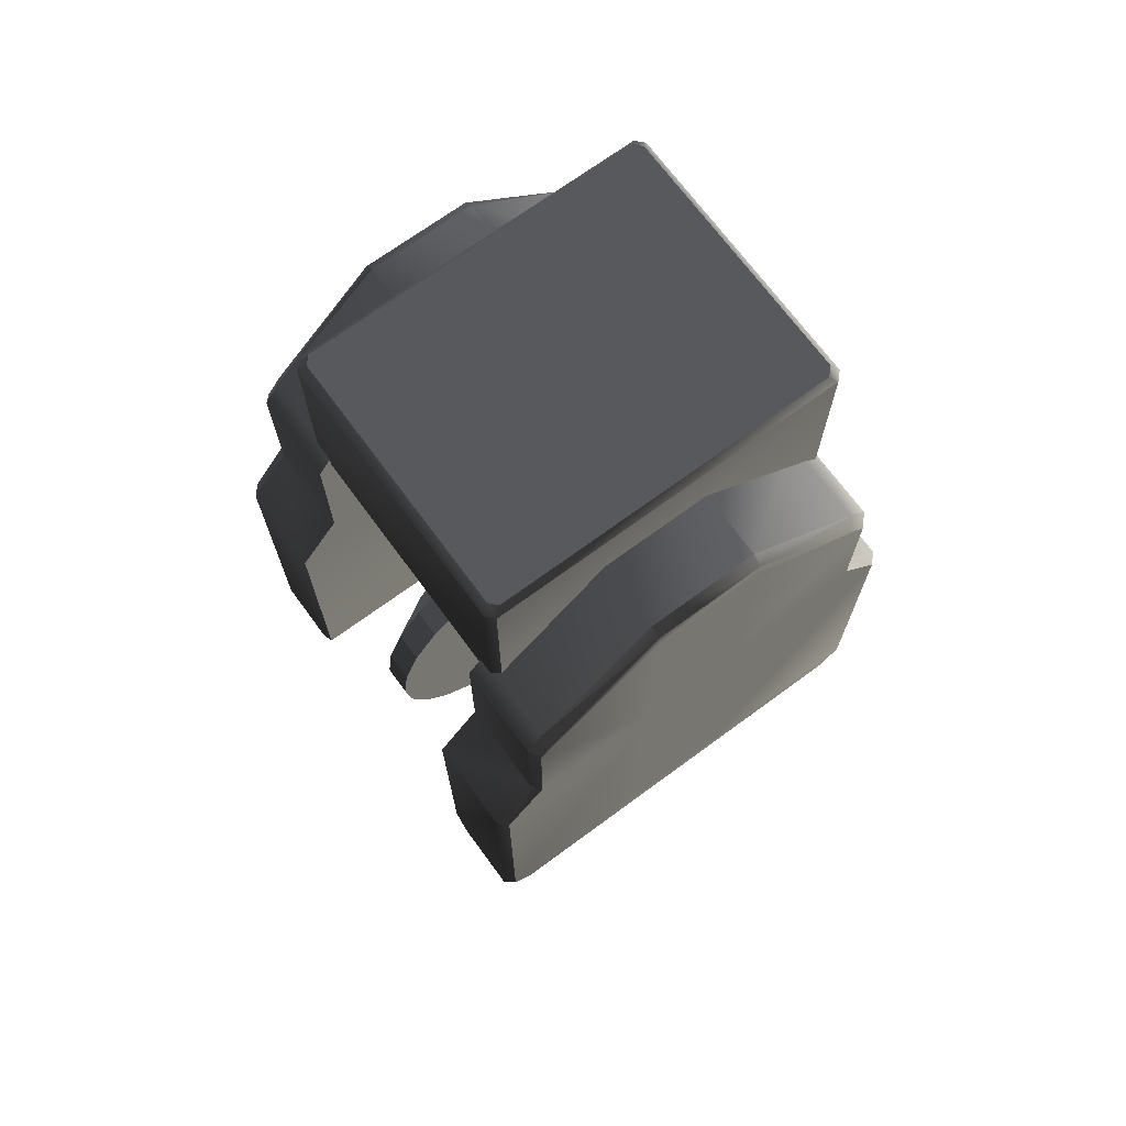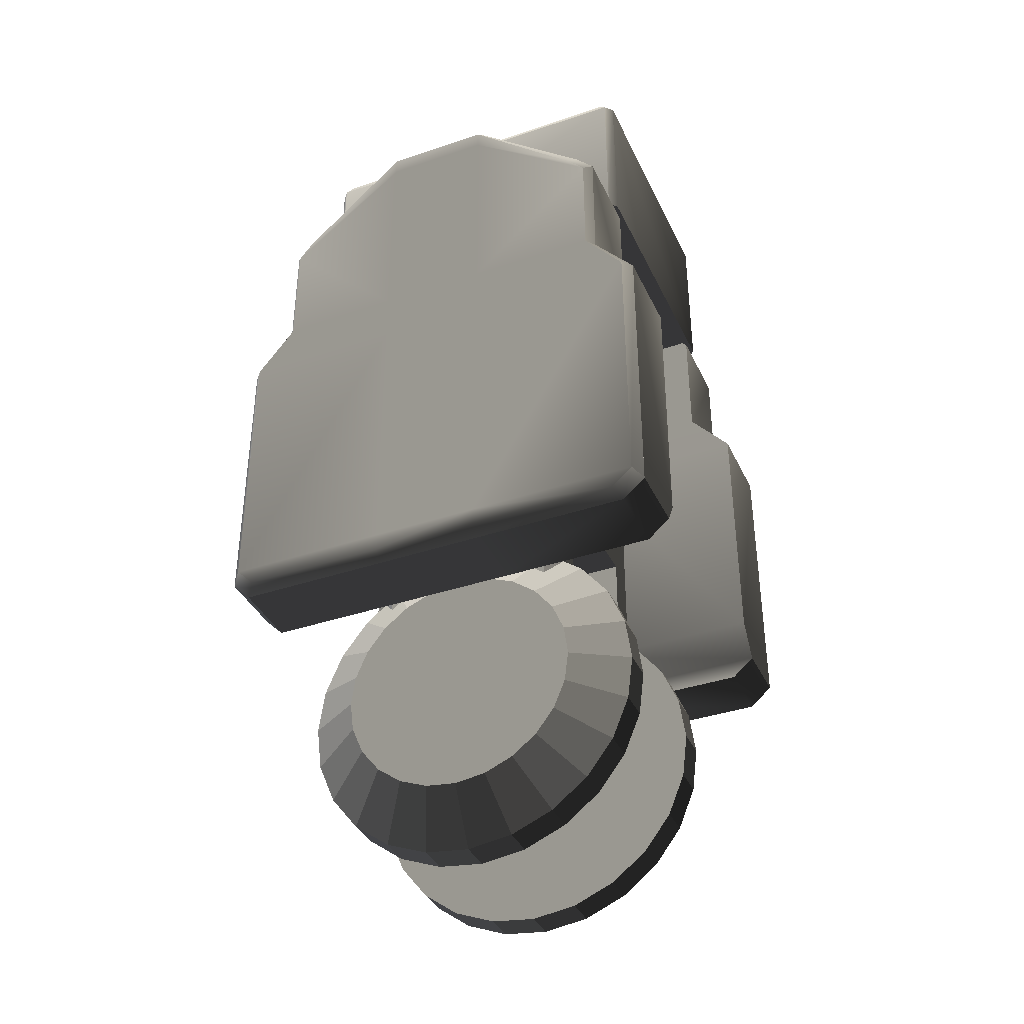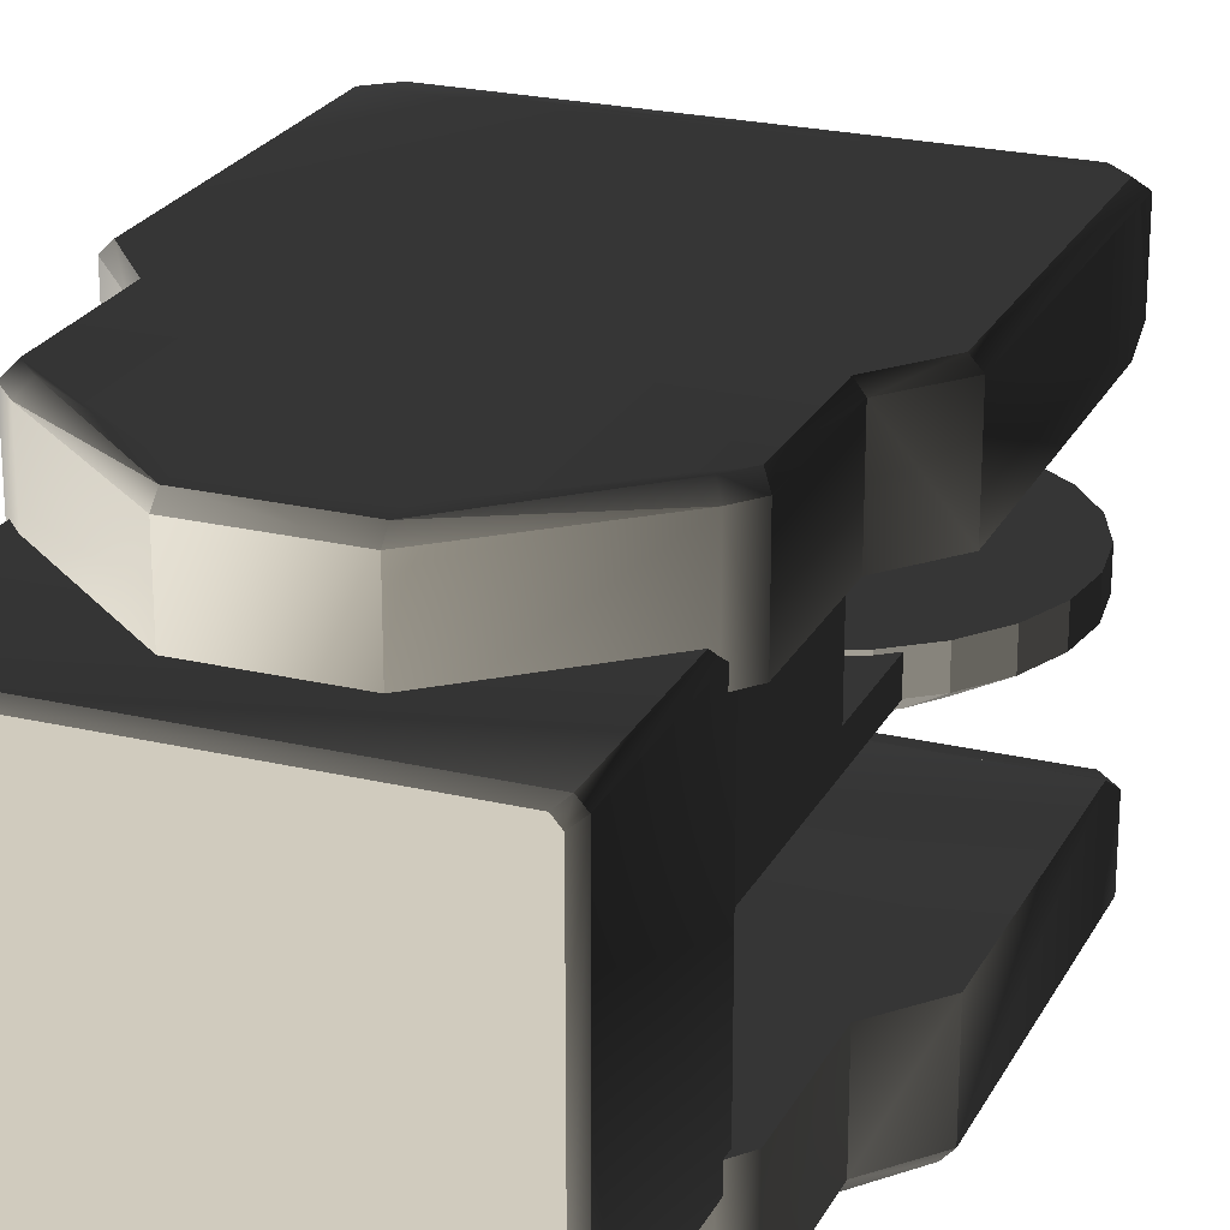
<metadata>
{"format":"obj","ext":"obj","renderer":"f3d","projection":"perspective","resolution":1024,"background":"white","views":[{"elev":70.6,"azim":143.7,"up":"+Z"},{"elev":-38.1,"azim":-156.7,"up":"+Z"},{"elev":23.6,"azim":21.7,"up":"+Y"}]}
</metadata>
<code>
o r-lower-arm.obj
g default
v 0.035 -0.0275 0.158
v -0.04 -0.0275 0.158
v -0.04 0.0275 0.158
v 0.035 0.0275 0.158
v 0.035 -0.0275 0.123
v -0.04 -0.0275 0.123
v -0.04 0.0275 0.123
v 0.035 0.0275 0.123
v 0.03763 0.0245 0.122
v -0.03945 0.0245 0.122
v -0.03945 0.0425 0.122
v 0.03763 0.0425 0.122
v 0.046 0.028 0.026
v -0.048 0.028 0.026
v -0.048 0.0425 0.026
v 0.046 0.0425 0.026
v 0.03446 0.0245 0.126
v -0.03569 0.0245 0.126
v -0.03569 0.0425 0.126
v 0.03446 0.0425 0.126
v 0.04213 0.028 0.022
v 0.04213 0.0425 0.022
v -0.04341 0.0425 0.022
v -0.04341 0.028 0.022
v 0.03615 0.0445 0.1202
v -0.03784 0.0445 0.1202
v -0.04604 0.0445 0.028
v 0.0442 0.0445 0.028
v 0.03311 0.0445 0.124
v -0.03423 0.0445 0.124
v -0.04163 0.0445 0.02416
v 0.04048 0.0445 0.02416
v 0.03356 -0.02918 0.158
v 0.03356 -0.02918 0.123
v -0.03844 -0.02918 0.123
v -0.03844 -0.02918 0.158
v 0.03356 0.02912 0.158
v -0.03844 0.02912 0.158
v -0.03844 0.02912 0.123
v 0.03356 0.02912 0.123
v 0.03352 -0.0263 0.16
v -0.03848 -0.0263 0.16
v -0.03848 0.0265 0.16
v 0.03352 0.0265 0.16
v 0.03214 -0.02791 0.16
v -0.03698 -0.02791 0.16
v 0.03214 0.02806 0.16
v -0.03698 0.02806 0.16
v 0.03763 0.0245 0.096
v -0.03945 0.0245 0.096
v -0.03945 0.0425 0.096
v 0.03615 0.0445 0.096
v -0.03784 0.0445 0.096
v 0.03763 0.0425 0.096
v -0.048 0.0245 0.086
v 0.046 0.0245 0.086
v -0.048 0.0425 0.086
v -0.04604 0.0445 0.086
v 0.0442 0.0445 0.086
v 0.046 0.0425 0.086
v 0.011 0.0245 0.146
v 0.011 0.0425 0.146
v 0.011 0.028 0.022
v 0.011 0.0425 0.022
v 0.011 0.0245 0.122
v 0.011 0.0445 0.144
v 0.011 0.0445 0.1402
v 0.011 0.0445 0.028
v 0.011 0.0445 0.02416
v 0.011 0.028 0.026
v 0.011 0.0245 0.096
v 0.011 0.0445 0.096
v 0.011 0.0245 0.086
v 0.011 0.0445 0.086
v -0.011 0.0425 0.146
v -0.011 0.0245 0.146
v -0.011 0.0425 0.022
v -0.011 0.028 0.022
v -0.011 0.0245 0.122
v -0.011 0.0445 0.1402
v -0.011 0.0445 0.144
v -0.011 0.0445 0.028
v -0.011 0.0445 0.02416
v -0.011 0.028 0.026
v -0.011 0.0245 0.096
v -0.011 0.0445 0.096
v -0.011 0.0245 0.086
v -0.011 0.0445 0.086
v 0.03763 -0.0235 0.122
v -0.03945 -0.0235 0.122
v -0.03945 -0.0415 0.122
v 0.03763 -0.0415 0.122
v 0.046 -0.028 0.026
v -0.048 -0.028 0.026
v -0.048 -0.0415 0.026
v 0.046 -0.0415 0.026
v 0.03446 -0.0235 0.126
v -0.03569 -0.0235 0.126
v -0.03569 -0.0415 0.126
v 0.03446 -0.0415 0.126
v 0.04213 -0.028 0.022
v 0.04213 -0.0415 0.022
v -0.04341 -0.0415 0.022
v -0.04341 -0.028 0.022
v 0.03615 -0.0435 0.1202
v -0.03784 -0.0435 0.1202
v -0.04604 -0.0435 0.028
v 0.0442 -0.0435 0.028
v 0.03311 -0.0435 0.124
v -0.03423 -0.0435 0.124
v -0.04163 -0.0435 0.02416
v 0.04048 -0.0435 0.02416
v 0.03763 -0.0235 0.096
v -0.03945 -0.0235 0.096
v -0.03945 -0.0415 0.096
v 0.03615 -0.0435 0.096
v -0.03784 -0.0435 0.096
v 0.03763 -0.0415 0.096
v -0.048 -0.0235 0.086
v 0.046 -0.0235 0.086
v -0.048 -0.0415 0.086
v -0.04604 -0.0435 0.086
v 0.0442 -0.0435 0.086
v 0.046 -0.0415 0.086
v 0.011 -0.0235 0.146
v 0.011 -0.0415 0.146
v 0.011 -0.028 0.022
v 0.011 -0.0415 0.022
v 0.011 -0.0235 0.122
v 0.011 -0.0435 0.144
v 0.011 -0.0435 0.1402
v 0.011 -0.0435 0.028
v 0.011 -0.0435 0.02416
v 0.011 -0.028 0.026
v 0.011 -0.0235 0.096
v 0.011 -0.0435 0.096
v 0.011 -0.0235 0.086
v 0.011 -0.0435 0.086
v -0.011 -0.0415 0.146
v -0.011 -0.0235 0.146
v -0.011 -0.0415 0.022
v -0.011 -0.028 0.022
v -0.011 -0.0235 0.122
v -0.011 -0.0435 0.1402
v -0.011 -0.0435 0.144
v -0.011 -0.0435 0.028
v -0.011 -0.0435 0.02416
v -0.011 -0.028 0.026
v -0.011 -0.0235 0.096
v -0.011 -0.0435 0.096
v -0.011 -0.0235 0.086
v -0.011 -0.0435 0.086
v -0.03584 0.01986 1.379e-08
v -0.03462 0.01986 -0.009276
v -0.03104 0.01986 -0.01792
v -0.02534 0.01986 -0.02534
v -0.01792 0.01986 -0.03104
v -0.009276 0.01986 -0.03462
v -6.985e-10 0.01986 -0.03584
v 0.009276 0.01986 -0.03462
v 0.01792 0.01986 -0.03104
v 0.02534 0.01986 -0.02534
v 0.03104 0.01986 -0.01792
v 0.03462 0.01986 -0.009276
v 0.03584 0.01986 1.065e-08
v 0.03462 0.01986 0.009276
v 0.03104 0.01986 0.01792
v 0.02534 0.01986 0.02534
v 0.01792 0.01986 0.03104
v 0.009276 0.01986 0.03462
v 2.435e-09 0.01986 0.03584
v -0.009276 0.01986 0.03462
v -0.01792 0.01986 0.03104
v -0.02534 0.01986 0.02534
v -0.03104 0.01986 0.01792
v -0.03462 0.01986 0.009276
v -0.03584 0.01329 1.379e-08
v -0.03462 0.01329 -0.009276
v -0.03104 0.01329 -0.01792
v -0.02534 0.01329 -0.02534
v -0.01792 0.01329 -0.03104
v -0.009276 0.01329 -0.03462
v -9.858e-10 0.01329 -0.03584
v 0.009276 0.01329 -0.03462
v 0.01792 0.01329 -0.03104
v 0.02534 0.01329 -0.02534
v 0.03104 0.01329 -0.01792
v 0.03462 0.01329 -0.009276
v 0.03584 0.01329 1.065e-08
v 0.03462 0.01329 0.009276
v 0.03104 0.01329 0.01792
v 0.02534 0.01329 0.02534
v 0.01792 0.01329 0.03104
v 0.009276 0.01329 0.03462
v 2.147e-09 0.01329 0.03584
v -0.009276 0.01329 0.03462
v -0.01792 0.01329 0.03104
v -0.02534 0.01329 0.02534
v -0.03104 0.01329 0.01792
v -0.03462 0.01329 0.009276
v -0.02454 0.02658 1.329e-08
v -0.02371 0.02658 -0.006352
v -0.02126 0.02658 -0.01227
v -0.01735 0.02658 -0.01735
v -0.01227 0.02658 -0.02126
v -0.006352 0.02658 -0.02371
v 8.904e-11 0.02658 -0.02454
v 0.006352 0.02658 -0.02371
v 0.01227 0.02658 -0.02126
v 0.01735 0.02658 -0.01735
v 0.02126 0.02658 -0.01227
v 0.02371 0.02658 -0.006352
v 0.02454 0.02658 1.115e-08
v 0.02371 0.02658 0.006352
v 0.02126 0.02658 0.01227
v 0.01735 0.02658 0.01735
v 0.01227 0.02658 0.02126
v 0.006352 0.02658 0.02371
v 2.235e-09 0.02658 0.02454
v -0.006352 0.02658 0.02371
v -0.01227 0.02658 0.02126
v -0.01735 0.02658 0.01735
v -0.02126 0.02658 0.01227
v -0.02371 0.02658 0.006352
v -0.03584 -0.01986 1.379e-08
v -0.03462 -0.01986 -0.009276
v -0.03104 -0.01986 -0.01792
v -0.02534 -0.01986 -0.02534
v -0.01792 -0.01986 -0.03104
v -0.009276 -0.01986 -0.03462
v -2.658e-09 -0.01986 -0.03584
v 0.009276 -0.01986 -0.03462
v 0.01792 -0.01986 -0.03104
v 0.02534 -0.01986 -0.02534
v 0.03104 -0.01986 -0.01792
v 0.03462 -0.01986 -0.009276
v 0.03584 -0.01986 1.065e-08
v 0.03462 -0.01986 0.009276
v 0.03104 -0.01986 0.01792
v 0.02534 -0.01986 0.02534
v 0.01792 -0.01986 0.03104
v 0.009276 -0.01986 0.03462
v 4.75e-10 -0.01986 0.03584
v -0.009276 -0.01986 0.03462
v -0.01792 -0.01986 0.03104
v -0.02534 -0.01986 0.02534
v -0.03104 -0.01986 0.01792
v -0.03462 -0.01986 0.009276
v -0.03584 -0.01329 1.379e-08
v -0.03462 -0.01329 -0.009276
v -0.03104 -0.01329 -0.01792
v -0.02534 -0.01329 -0.02534
v -0.01792 -0.01329 -0.03104
v -0.009276 -0.01329 -0.03462
v -2.371e-09 -0.01329 -0.03584
v 0.009276 -0.01329 -0.03462
v 0.01792 -0.01329 -0.03104
v 0.02534 -0.01329 -0.02534
v 0.03104 -0.01329 -0.01792
v 0.03462 -0.01329 -0.009276
v 0.03584 -0.01329 1.065e-08
v 0.03462 -0.01329 0.009276
v 0.03104 -0.01329 0.01792
v 0.02534 -0.01329 0.02534
v 0.01792 -0.01329 0.03104
v 0.009276 -0.01329 0.03462
v 7.623e-10 -0.01329 0.03584
v -0.009276 -0.01329 0.03462
v -0.01792 -0.01329 0.03104
v -0.02534 -0.01329 0.02534
v -0.03104 -0.01329 0.01792
v -0.03462 -0.01329 0.009276
v -0.02454 -0.02658 1.329e-08
v -0.02371 -0.02658 -0.006352
v -0.02126 -0.02658 -0.01227
v -0.01735 -0.02658 -0.01735
v -0.01227 -0.02658 -0.02126
v -0.006352 -0.02658 -0.02371
v -2.458e-09 -0.02658 -0.02454
v 0.006352 -0.02658 -0.02371
v 0.01227 -0.02658 -0.02126
v 0.01735 -0.02658 -0.01735
v 0.02126 -0.02658 -0.01227
v 0.02371 -0.02658 -0.006352
v 0.02454 -0.02658 1.115e-08
v 0.02371 -0.02658 0.006352
v 0.02126 -0.02658 0.01227
v 0.01735 -0.02658 0.01735
v 0.01227 -0.02658 0.02126
v 0.006352 -0.02658 0.02371
v -3.125e-10 -0.02658 0.02454
v -0.006352 -0.02658 0.02371
v -0.01227 -0.02658 0.02126
v -0.01735 -0.02658 0.01735
v -0.02126 -0.02658 0.01227
v -0.02371 -0.02658 0.006352
v -0.02121 0.014 0.05
v -0.02121 -0.014 0.05
v 0.02079 0.014 0.05
v 0.02079 -0.014 0.05
v 0.01772 0.023 0.13
v -0.01814 0.023 0.13
v -0.01814 0.023 0.0245
v 0.01772 0.023 0.0245
v -0.01814 0.014 0.0245
v 0.01772 0.014 0.0245
v 0.02079 0.014 0.02757
v -0.02121 0.014 0.02757
v -0.02121 -0.014 0.02757
v -0.01814 -0.014 0.0245
v 0.01772 -0.014 0.0245
v 0.02079 -0.014 0.02757
v -0.01814 -0.023 0.0245
v 0.01772 -0.023 0.0245
v 0.01772 -0.023 0.13
v -0.01814 -0.023 0.13
v 0.02079 0.01993 0.13
v 0.02079 -0.01993 0.13
v -0.02121 -0.01993 0.13
v -0.02121 0.01993 0.13
v -0.02121 0.01993 0.02757
v -0.02121 -0.01993 0.02757
v 0.02079 0.01993 0.02757
v 0.02079 -0.01993 0.02757
v -0.048 -0.0415 0.033
v -0.048 -0.02372 0.033
v 0.046 -0.02372 0.033
v 0.046 -0.0415 0.033
v 0.011 -0.02372 0.033
v -0.011 -0.02372 0.033
v 0.046 0.02501 0.031
v 0.011 0.02501 0.031
v -0.011 0.02501 0.031
v -0.048 0.02501 0.031
v -0.048 0.0425 0.031
v 0.046 0.0425 0.031
g arm_ude_sita
f 42 44 41
f 42 43 44
f 34 36 33
f 34 35 36
f 2 6 3
f 6 7 3
f 38 40 37
f 39 40 38
f 5 1 4
f 8 5 4
f 6 5 8
f 7 6 8
f 10 19 18
f 10 11 19
f 20 9 17
f 12 9 20
f 16 21 13
f 22 21 16
f 24 15 14
f 24 23 15
f 11 30 19
f 11 26 30
f 25 12 29
f 29 12 20
f 15 23 27
f 23 31 27
f 32 16 28
f 32 22 16
f 34 33 1
f 5 34 1
f 35 34 5
f 6 35 5
f 35 2 36
f 35 6 2
f 45 46 41
f 46 42 41
f 48 47 44
f 43 48 44
f 3 39 38
f 7 39 3
f 40 39 8
f 39 7 8
f 37 40 4
f 40 8 4
f 2 3 42
f 3 43 42
f 44 4 41
f 4 1 41
f 33 46 45
f 33 36 46
f 36 42 46
f 36 2 42
f 33 45 41
f 1 33 41
f 47 37 44
f 37 4 44
f 3 38 43
f 43 38 48
f 48 37 47
f 38 37 48
f 50 11 10
f 50 51 11
f 12 54 9
f 54 49 9
f 51 26 11
f 51 53 26
f 25 54 12
f 52 54 25
f 55 51 50
f 55 57 51
f 54 56 49
f 60 56 54
f 51 58 53
f 57 58 51
f 15 27 57
f 57 27 58
f 52 59 54
f 59 60 54
f 28 16 60
f 59 28 60
f 20 17 61
f 62 20 61
f 22 64 21
f 64 63 21
f 9 65 17
f 17 65 61
f 25 29 67
f 67 29 66
f 68 32 28
f 69 32 68
f 21 70 13
f 21 63 70
f 66 20 62
f 29 20 66
f 64 22 32
f 69 64 32
f 49 71 9
f 71 65 9
f 72 52 25
f 72 25 67
f 56 73 49
f 73 71 49
f 74 59 52
f 72 74 52
f 74 28 59
f 68 28 74
f 76 62 61
f 76 75 62
f 18 19 75
f 18 75 76
f 64 78 63
f 77 78 64
f 23 24 78
f 77 23 78
f 65 76 61
f 65 79 76
f 79 10 18
f 79 18 76
f 81 67 66
f 80 67 81
f 30 26 80
f 30 80 81
f 27 31 82
f 31 83 82
f 82 69 68
f 83 69 82
f 63 78 70
f 78 84 70
f 24 14 84
f 78 24 84
f 81 66 62
f 75 81 62
f 19 81 75
f 19 30 81
f 83 64 69
f 77 64 83
f 23 77 31
f 31 77 83
f 71 79 65
f 71 85 79
f 50 10 79
f 85 50 79
f 80 72 67
f 86 72 80
f 53 86 26
f 26 86 80
f 73 85 71
f 73 87 85
f 87 55 50
f 87 50 85
f 86 74 72
f 88 74 86
f 58 88 53
f 53 88 86
f 82 68 74
f 88 82 74
f 27 82 58
f 58 82 88
f 99 90 98
f 91 90 99
f 89 100 97
f 89 92 100
f 101 96 93
f 101 102 96
f 95 104 94
f 103 104 95
f 106 91 110
f 110 91 99
f 92 109 100
f 92 105 109
f 111 103 107
f 103 95 107
f 96 112 108
f 102 112 96
f 91 114 90
f 115 114 91
f 118 92 89
f 113 118 89
f 106 115 91
f 117 115 106
f 118 116 105
f 118 105 92
f 115 119 114
f 121 119 115
f 120 118 113
f 120 124 118
f 122 115 117
f 122 121 115
f 107 121 122
f 107 95 121
f 123 116 118
f 124 123 118
f 96 108 124
f 108 123 124
f 97 100 125
f 100 126 125
f 128 102 101
f 127 128 101
f 129 89 97
f 129 97 125
f 109 131 130
f 109 105 131
f 112 132 108
f 112 133 132
f 127 101 134
f 134 101 93
f 100 109 130
f 100 130 126
f 128 133 112
f 102 128 112
f 135 113 89
f 129 135 89
f 116 136 105
f 105 136 131
f 137 120 113
f 135 137 113
f 138 136 116
f 123 138 116
f 108 138 123
f 108 132 138
f 126 140 125
f 139 140 126
f 99 98 139
f 139 98 140
f 142 128 127
f 142 141 128
f 104 103 142
f 103 141 142
f 140 129 125
f 143 129 140
f 98 143 140
f 90 143 98
f 131 145 130
f 131 144 145
f 106 110 144
f 144 110 145
f 147 111 146
f 111 107 146
f 133 146 132
f 133 147 146
f 142 127 134
f 148 142 134
f 94 104 148
f 104 142 148
f 130 145 126
f 145 139 126
f 145 99 139
f 110 99 145
f 128 147 133
f 128 141 147
f 141 103 111
f 141 111 147
f 143 135 129
f 149 135 143
f 90 114 143
f 114 149 143
f 136 144 131
f 136 150 144
f 150 117 106
f 150 106 144
f 149 137 135
f 151 137 149
f 114 151 149
f 119 151 114
f 138 150 136
f 138 152 150
f 152 122 117
f 152 117 150
f 132 146 138
f 146 152 138
f 146 107 122
f 146 122 152
g arm_elbow
f 206 207 205
f 205 207 204
f 207 208 204
f 208 209 204
f 204 209 210
f 204 210 203
f 203 210 202
f 202 210 201
f 201 210 224
f 224 210 223
f 223 210 222
f 222 210 221
f 221 210 220
f 220 210 219
f 210 218 219
f 210 217 218
f 210 211 217
f 211 216 217
f 211 215 216
f 211 212 215
f 212 213 215
f 213 214 215
f 178 153 177
f 178 154 153
f 179 154 178
f 179 155 154
f 180 155 179
f 180 156 155
f 181 156 180
f 181 157 156
f 182 157 181
f 182 158 157
f 183 158 182
f 183 159 158
f 160 183 184
f 159 183 160
f 161 184 185
f 160 184 161
f 162 185 186
f 161 185 162
f 163 186 187
f 162 186 163
f 164 187 188
f 163 187 164
f 165 188 189
f 164 188 165
f 166 189 190
f 165 189 166
f 167 190 191
f 166 190 167
f 168 191 192
f 167 191 168
f 169 192 193
f 168 192 169
f 170 193 194
f 169 193 170
f 171 194 195
f 170 194 171
f 196 171 195
f 196 172 171
f 197 172 196
f 197 173 172
f 198 173 197
f 198 174 173
f 199 174 198
f 199 175 174
f 200 175 199
f 200 176 175
f 177 176 200
f 177 153 176
f 194 196 195
f 197 196 194
f 198 197 194
f 199 198 194
f 200 199 194
f 177 200 194
f 178 177 194
f 179 178 194
f 180 179 194
f 181 180 194
f 182 181 194
f 183 182 194
f 184 183 194
f 185 184 194
f 193 185 194
f 192 185 193
f 191 185 192
f 190 185 191
f 186 185 190
f 189 186 190
f 188 186 189
f 187 186 188
f 153 201 176
f 201 224 176
f 154 202 201
f 153 154 201
f 154 155 202
f 155 203 202
f 155 156 203
f 156 204 203
f 156 205 204
f 156 157 205
f 157 206 205
f 157 158 206
f 158 159 206
f 159 207 206
f 207 159 208
f 159 160 208
f 208 161 209
f 160 161 208
f 209 162 210
f 161 162 209
f 210 162 211
f 162 163 211
f 211 163 212
f 163 164 212
f 213 164 165
f 212 164 213
f 214 213 166
f 213 165 166
f 215 214 167
f 214 166 167
f 216 167 168
f 216 215 167
f 217 216 169
f 216 168 169
f 218 217 170
f 217 169 170
f 219 170 171
f 219 218 170
f 172 219 171
f 220 219 172
f 173 221 172
f 221 220 172
f 174 222 173
f 222 221 173
f 175 222 174
f 223 222 175
f 176 224 175
f 224 223 175
f 279 278 277
f 279 277 276
f 280 279 276
f 281 280 276
f 281 276 282
f 282 276 275
f 282 275 274
f 282 274 273
f 282 273 296
f 282 296 295
f 282 295 294
f 282 294 293
f 282 293 292
f 282 292 291
f 290 282 291
f 289 282 290
f 283 282 289
f 288 283 289
f 287 283 288
f 284 283 287
f 286 285 287
f 285 284 287
f 225 250 249
f 226 250 225
f 226 251 250
f 227 251 226
f 227 252 251
f 228 252 227
f 228 253 252
f 229 253 228
f 229 254 253
f 230 254 229
f 230 255 254
f 231 255 230
f 255 232 256
f 255 231 232
f 256 233 257
f 256 232 233
f 257 234 258
f 257 233 234
f 258 235 259
f 258 234 235
f 259 236 260
f 259 235 236
f 260 237 261
f 260 236 237
f 261 238 262
f 261 237 238
f 262 239 263
f 262 238 239
f 263 240 264
f 263 239 240
f 264 241 265
f 264 240 241
f 265 242 266
f 265 241 242
f 266 243 267
f 266 242 243
f 243 268 267
f 244 268 243
f 244 269 268
f 245 269 244
f 245 270 269
f 246 270 245
f 246 271 270
f 247 271 246
f 247 272 271
f 248 272 247
f 248 249 272
f 225 249 248
f 268 266 267
f 268 265 266
f 264 265 268
f 263 264 268
f 262 263 268
f 261 262 268
f 260 261 268
f 259 260 268
f 258 259 268
f 257 258 268
f 256 257 268
f 255 256 268
f 254 255 268
f 253 254 268
f 269 253 268
f 270 253 269
f 271 253 270
f 272 253 271
f 252 253 272
f 249 252 272
f 250 252 249
f 251 252 250
f 296 273 248
f 273 225 248
f 226 225 273
f 274 226 273
f 275 227 274
f 227 226 274
f 276 228 275
f 228 227 275
f 277 228 276
f 229 228 277
f 278 229 277
f 230 229 278
f 279 231 278
f 231 230 278
f 232 231 280
f 231 279 280
f 233 280 281
f 233 232 280
f 234 281 282
f 234 233 281
f 235 234 283
f 234 282 283
f 236 235 284
f 235 283 284
f 236 285 237
f 236 284 285
f 237 285 238
f 285 286 238
f 238 286 239
f 286 287 239
f 239 288 240
f 287 288 239
f 240 288 241
f 288 289 241
f 241 289 242
f 289 290 242
f 242 291 243
f 290 291 242
f 291 244 243
f 291 292 244
f 292 293 244
f 293 245 244
f 293 294 245
f 294 246 245
f 294 247 246
f 294 295 247
f 295 296 247
f 296 248 247
f 297 300 299
f 297 298 300
f 302 304 301
f 303 304 302
f 307 297 299
f 305 308 297
f 307 306 297
f 306 305 297
f 298 312 300
f 309 310 298
f 310 311 298
f 311 312 298
f 314 316 315
f 314 313 316
f 302 301 317
f 318 302 317
f 315 316 318
f 316 319 318
f 319 320 318
f 320 302 318
f 308 321 297
f 322 309 298
f 297 321 320
f 319 297 320
f 322 298 319
f 298 297 319
f 323 307 299
f 312 324 300
f 323 299 317
f 317 299 318
f 299 300 318
f 300 324 318
f 321 303 302
f 320 321 302
f 322 319 316
f 313 322 316
f 304 306 323
f 323 306 307
f 301 323 317
f 304 323 301
f 311 324 312
f 311 314 324
f 324 314 315
f 324 315 318
g arm_ude_sita
f 121 326 119
f 325 326 121
f 325 94 326
f 95 94 325
f 327 124 120
f 327 328 124
f 93 328 327
f 93 96 328
f 134 93 329
f 329 93 327
f 137 329 120
f 329 327 120
f 151 330 137
f 330 329 137
f 148 134 329
f 330 148 329
f 94 148 330
f 326 94 330
f 119 326 151
f 326 330 151
f 13 70 332
f 13 332 331
f 331 73 56
f 331 332 73
f 333 87 73
f 332 333 73
f 70 84 333
f 70 333 332
f 84 14 333
f 14 334 333
f 333 55 87
f 333 334 55
f 334 57 55
f 334 335 57
f 334 14 335
f 14 15 335
f 336 331 60
f 60 331 56
f 13 331 336
f 16 13 336
g arm_elbow
f 304 303 306
f 303 305 306
f 310 314 311
f 310 313 314
f 305 321 308
f 305 303 321
f 313 310 322
f 322 310 309

</code>
